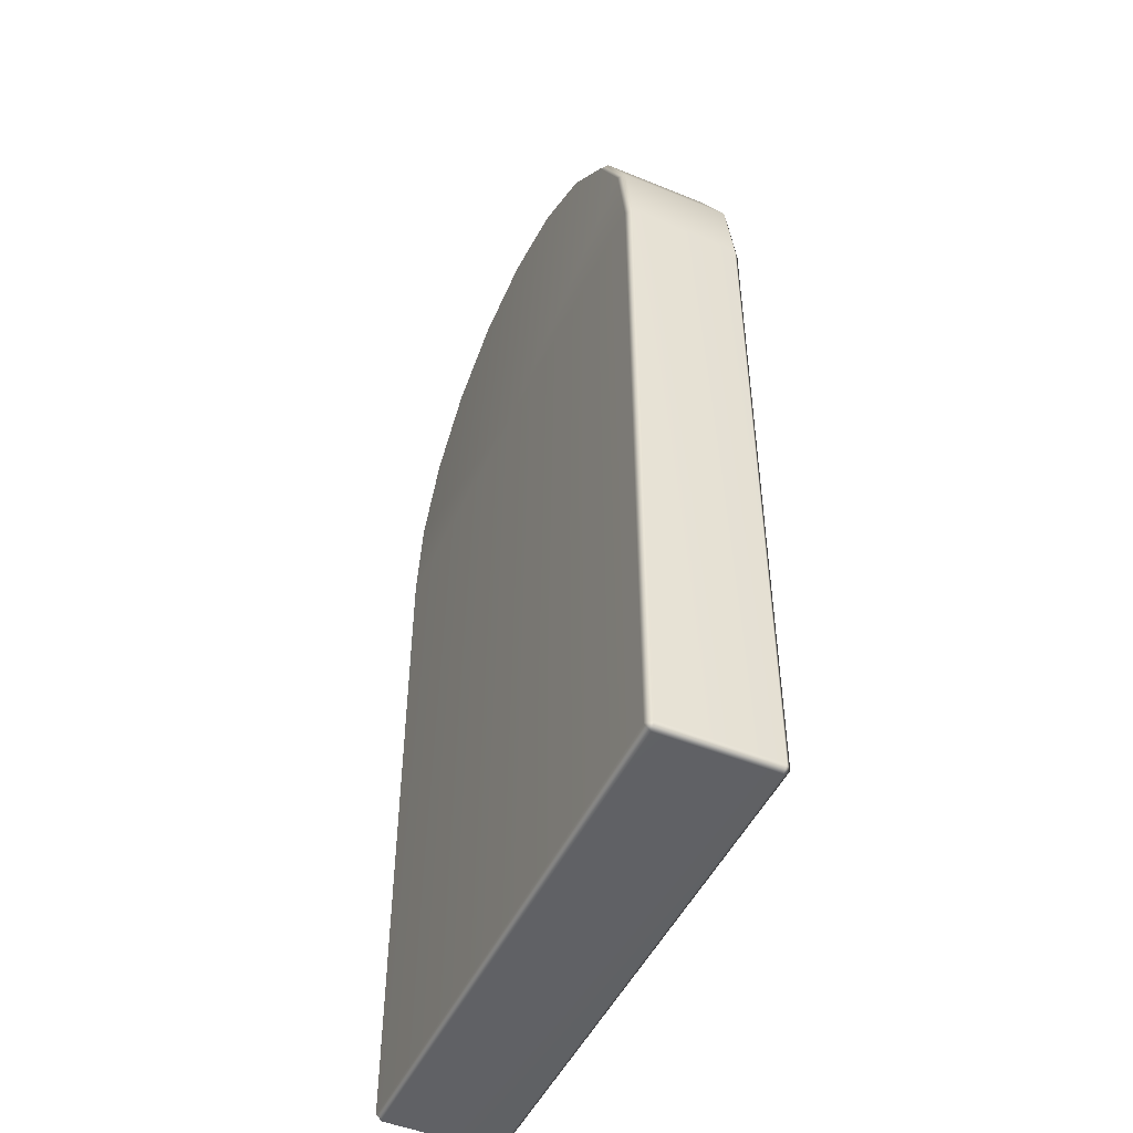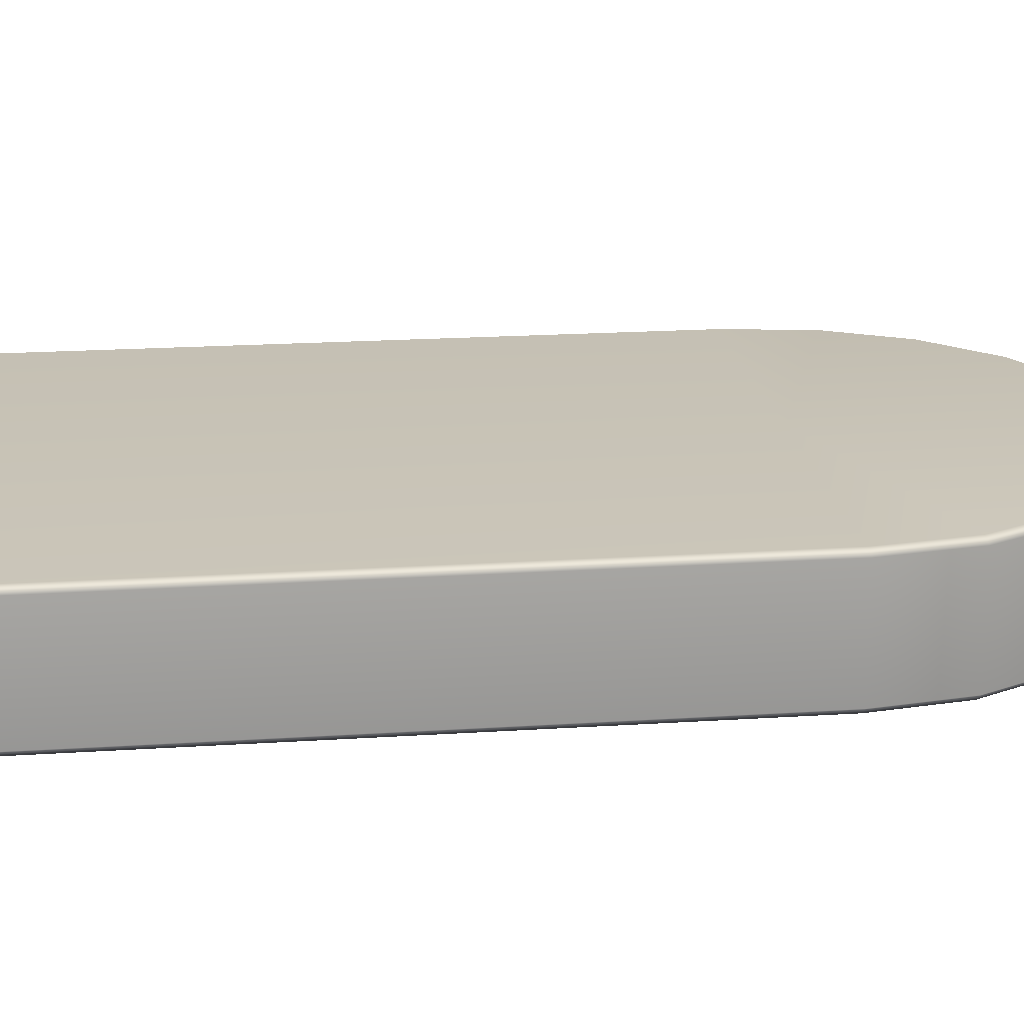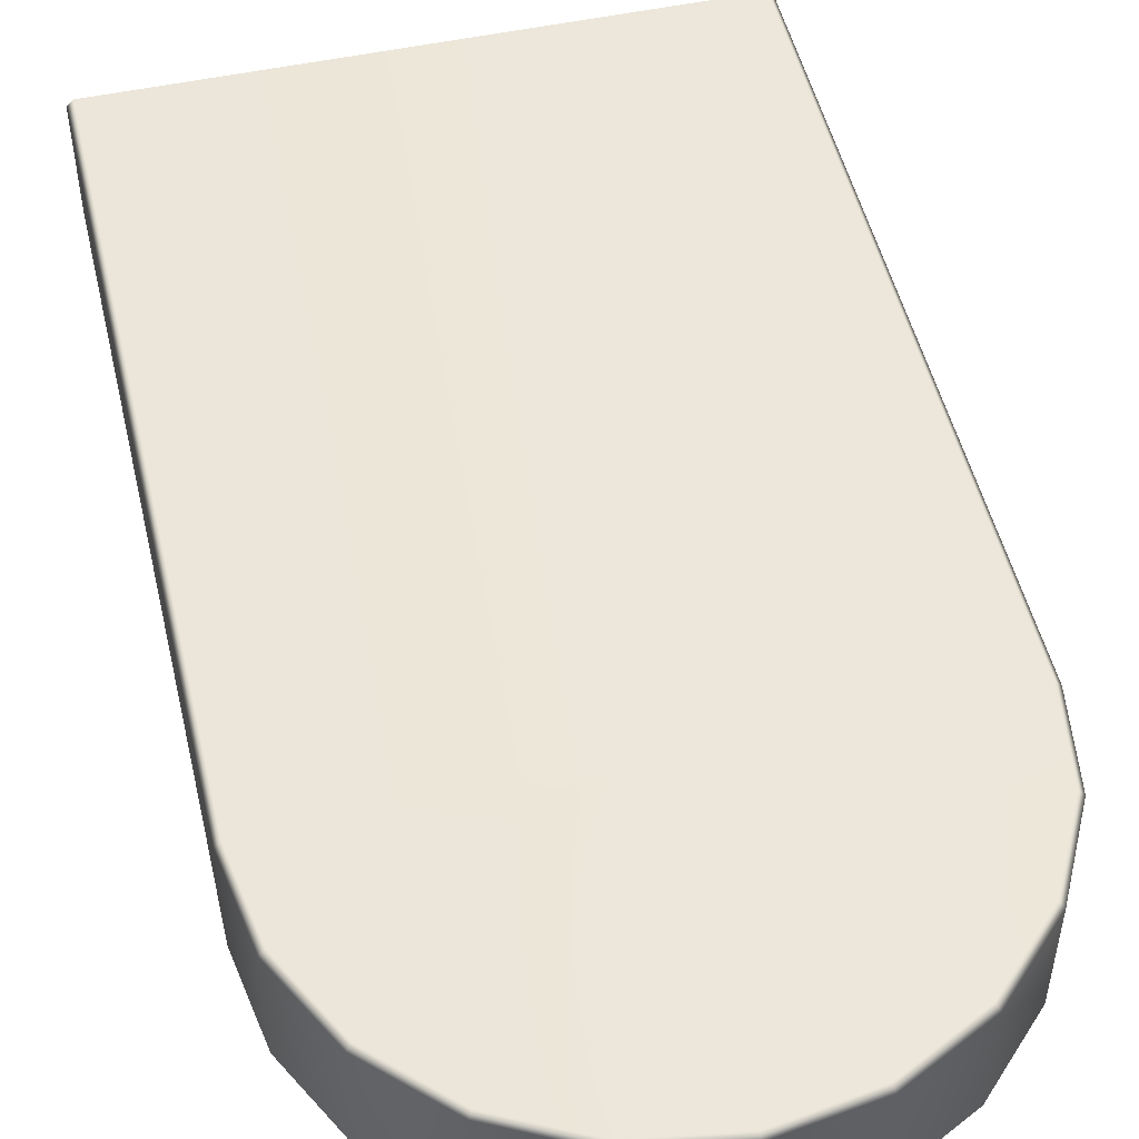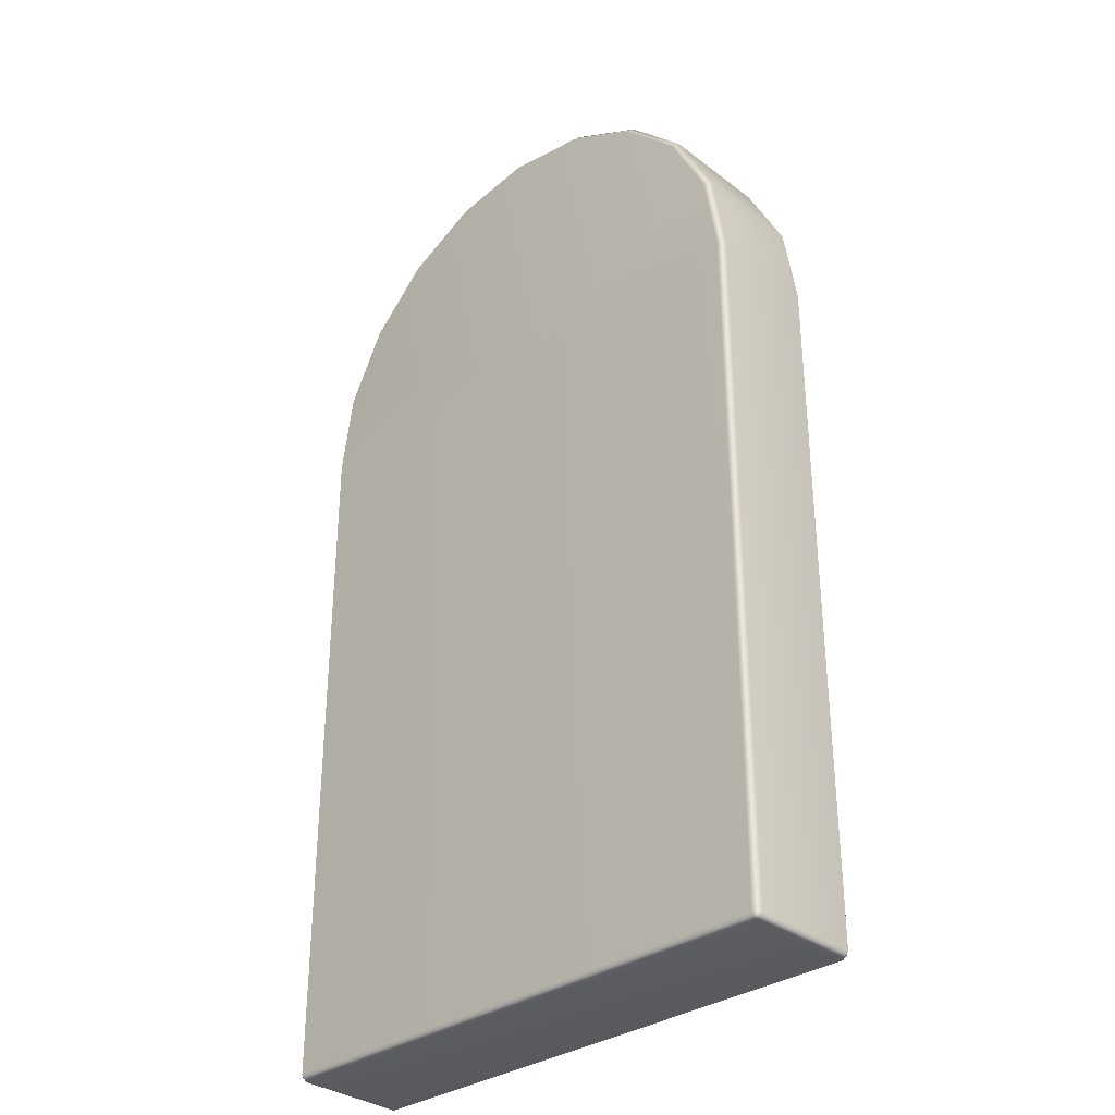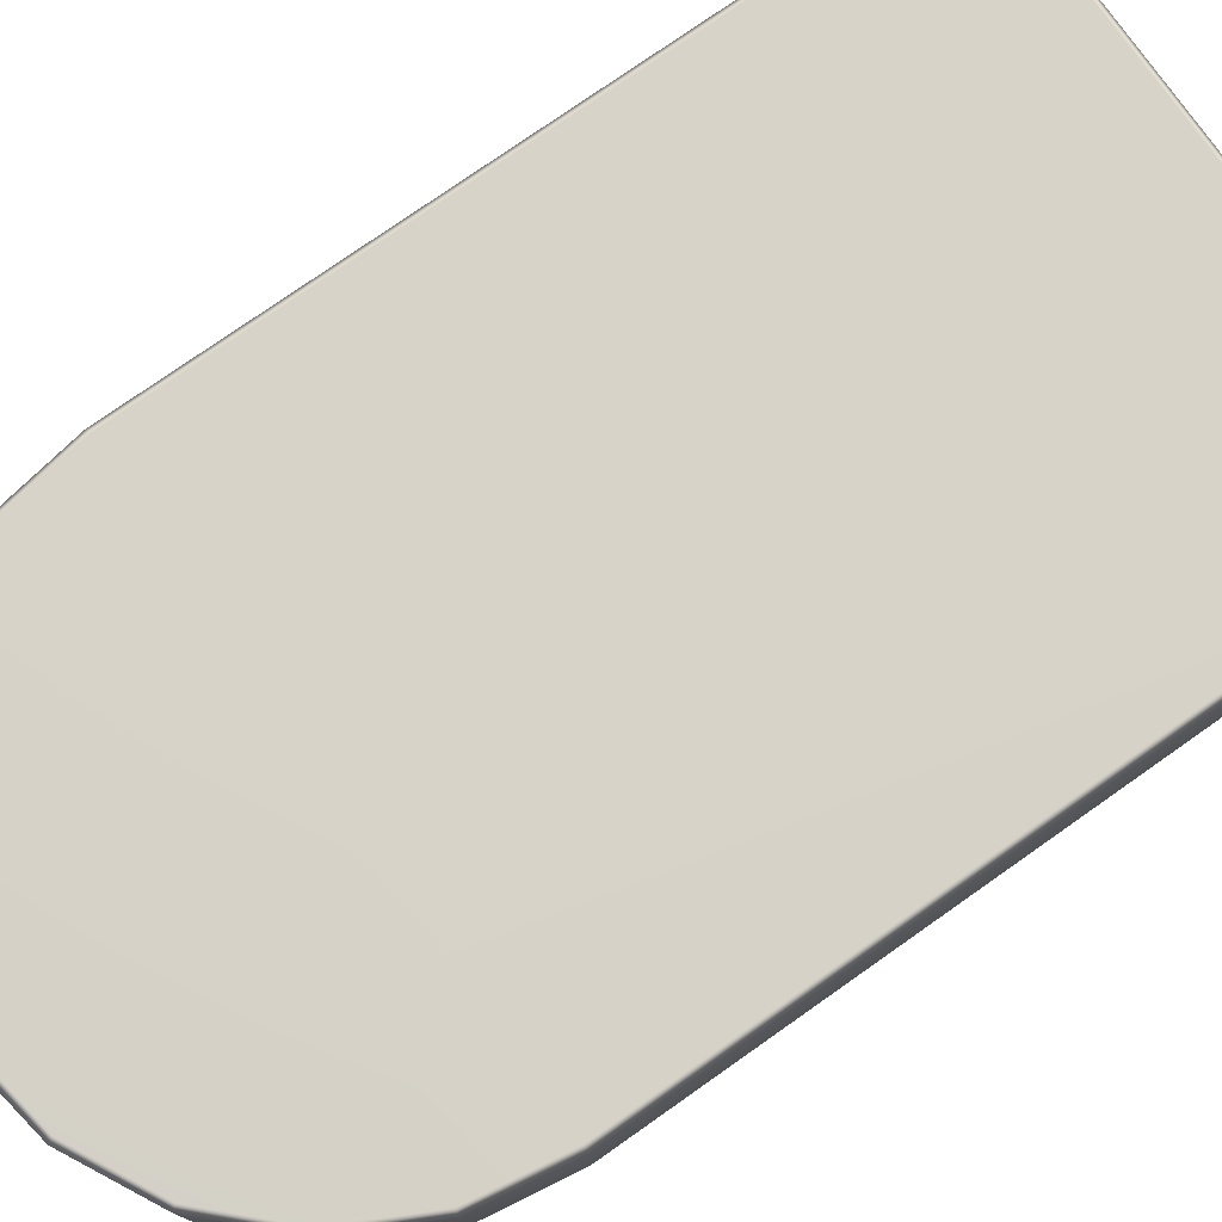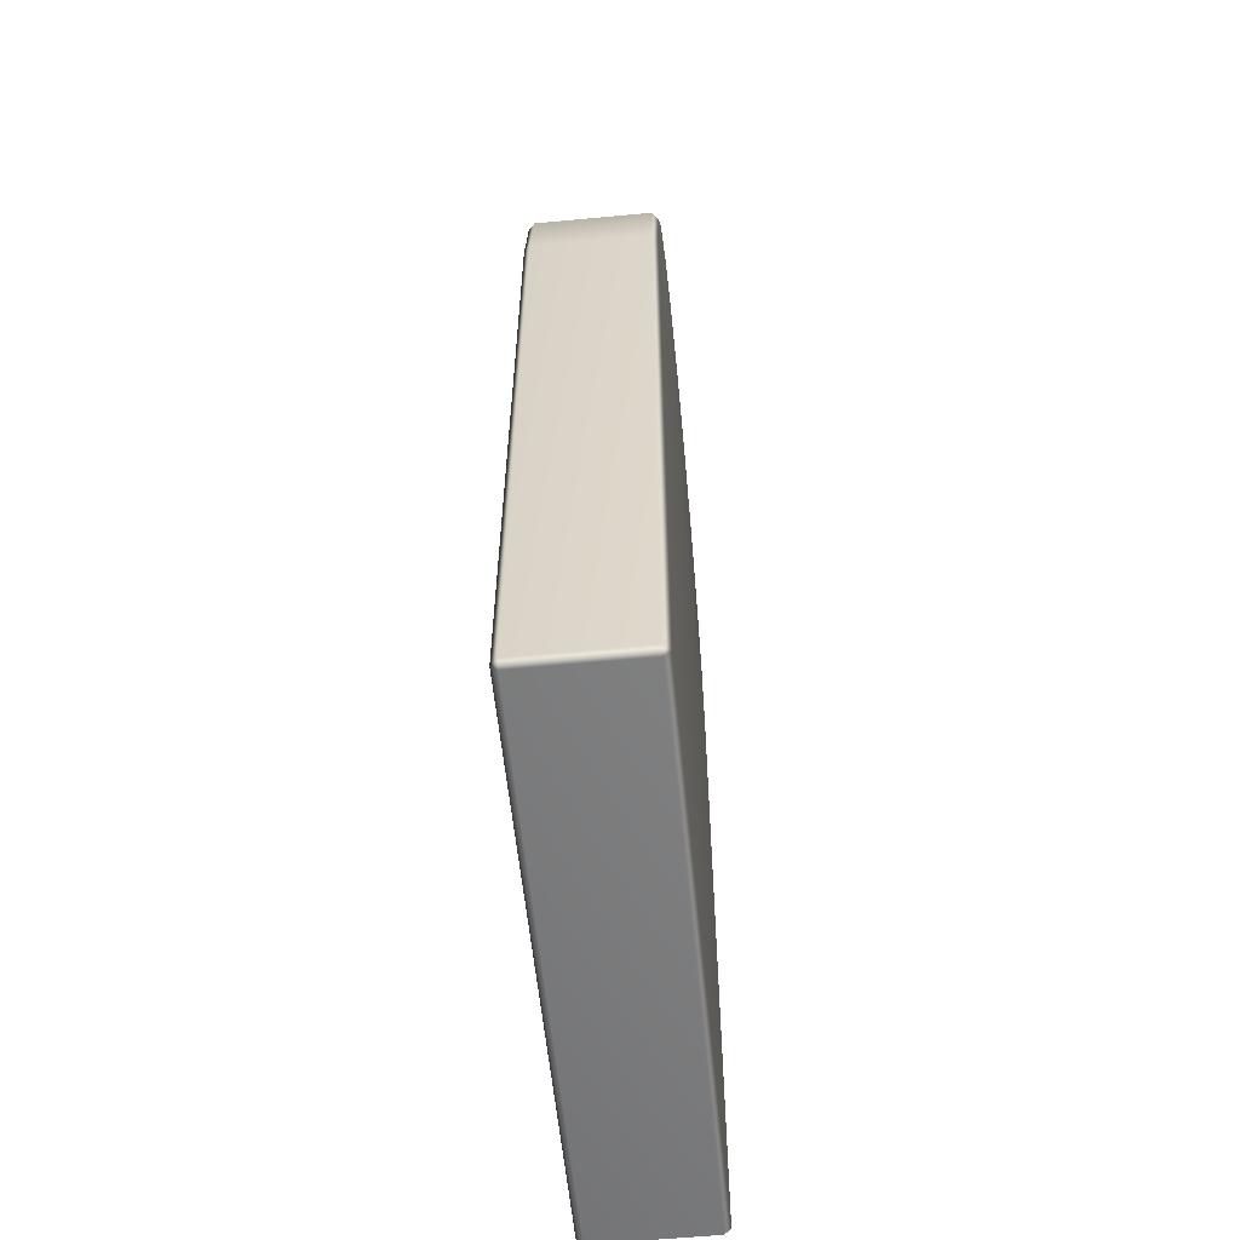
<metadata>
{"format":"obj","ext":"obj","renderer":"f3d","projection":"perspective","resolution":1024,"background":"white","views":[{"elev":-48.5,"azim":65.4,"up":"+Y"},{"elev":19.5,"azim":83.0,"up":"+Z"},{"elev":50.7,"azim":166.8,"up":"+Z"},{"elev":-32.8,"azim":-136.3,"up":"+Y"},{"elev":76.9,"azim":-125.1,"up":"+Z"},{"elev":-58.1,"azim":95.6,"up":"+Y"}]}
</metadata>
<code>
g default
v -0 7.993 -0.2222
v 0 7.993 0.2222
v -0.309 8.944 -0.2
v -0.3021 8.923 -0.2222
v -0.5878 8.802 -0.2
v -0.5746 8.784 -0.2222
v -0.809 8.581 -0.2
v -0.7908 8.568 -0.2222
v -0.9511 8.302 -0.2
v -0.9297 8.295 -0.2222
v -1 7.993 -0.2
v -0.9778 7.991 -0.2222
v 0.9778 7.991 -0.2222
v 1 7.993 -0.2
v 0.9511 8.302 -0.2
v 0.9297 8.295 -0.2222
v 0.809 8.581 -0.2
v 0.7908 8.568 -0.2222
v 0.5878 8.802 -0.2
v 0.5746 8.784 -0.2222
v 0.309 8.944 -0.2
v 0.3021 8.923 -0.2222
v -0 8.993 -0.2
v -0 8.971 -0.2222
v -0.309 8.944 0.2
v -0.3021 8.923 0.2222
v -0.5878 8.802 0.2
v -0.5746 8.784 0.2222
v -0.809 8.581 0.2
v -0.7908 8.568 0.2222
v -0.9511 8.302 0.2
v -0.9297 8.295 0.2222
v -0.9778 7.991 0.2222
v -1 7.993 0.2
v 1 7.993 0.2
v 0.9778 7.991 0.2222
v 0.9511 8.302 0.2
v 0.9297 8.295 0.2222
v 0.809 8.581 0.2
v 0.7908 8.568 0.2222
v 0.5878 8.802 0.2
v 0.5746 8.784 0.2222
v 0.309 8.944 0.2
v 0.3021 8.923 0.2222
v -0 8.993 0.2
v -0 8.971 0.2222
v -0.9778 5.469 -0.2
v -1 5.491 -0.2
v -0.9778 5.491 -0.2222
v -0.9778 5.491 0.2222
v -1 5.491 0.2
v -0.9778 5.469 0.2
v 0.9778 5.491 -0.2222
v 1 5.491 -0.2
v 0.9778 5.469 -0.2
v 0.9778 5.469 0.2
v 1 5.491 0.2
v 0.9778 5.491 0.2222
v 0 5.491 -0.2222
v 0 5.469 -0.2
v 0 5.491 0.2222
v 0 5.469 0.2
g pCylinder1
f 3 4 6 5
f 4 3 23 24
f 5 6 8 7
f 7 8 10 9
f 9 10 12 11
f 11 12 49 48
f 13 14 54 53
f 14 13 16 15
f 15 16 18 17
f 17 18 20 19
f 19 20 22 21
f 21 22 24 23
f 25 26 46 45
f 26 25 27 28
f 28 27 29 30
f 30 29 31 32
f 32 31 34 33
f 33 34 51 50
f 35 36 58 57
f 36 35 37 38
f 38 37 39 40
f 40 39 41 42
f 42 41 43 44
f 44 43 45 46
f 47 49 59 60
f 48 47 52 51
f 50 52 62 61
f 53 55 60 59
f 55 54 57 56
f 56 58 61 62
f 3 5 27 25
f 5 7 29 27
f 7 9 31 29
f 9 11 34 31
f 14 15 37 35
f 15 17 39 37
f 17 19 41 39
f 19 21 43 41
f 21 23 45 43
f 23 3 25 45
f 6 4 1
f 8 6 1
f 10 8 1
f 12 10 1
f 16 13 1
f 18 16 1
f 20 18 1
f 22 20 1
f 24 22 1
f 4 24 1
f 26 28 2
f 28 30 2
f 30 32 2
f 32 33 2
f 36 38 2
f 38 40 2
f 40 42 2
f 42 44 2
f 44 46 2
f 46 26 2
f 34 11 48 51
f 14 35 57 54
f 12 1 59 49
f 1 13 53 59
f 2 33 50 61
f 36 2 61 58
f 60 55 56 62
f 47 60 62 52
f 47 48 49
f 50 51 52
f 53 54 55
f 56 57 58

</code>
